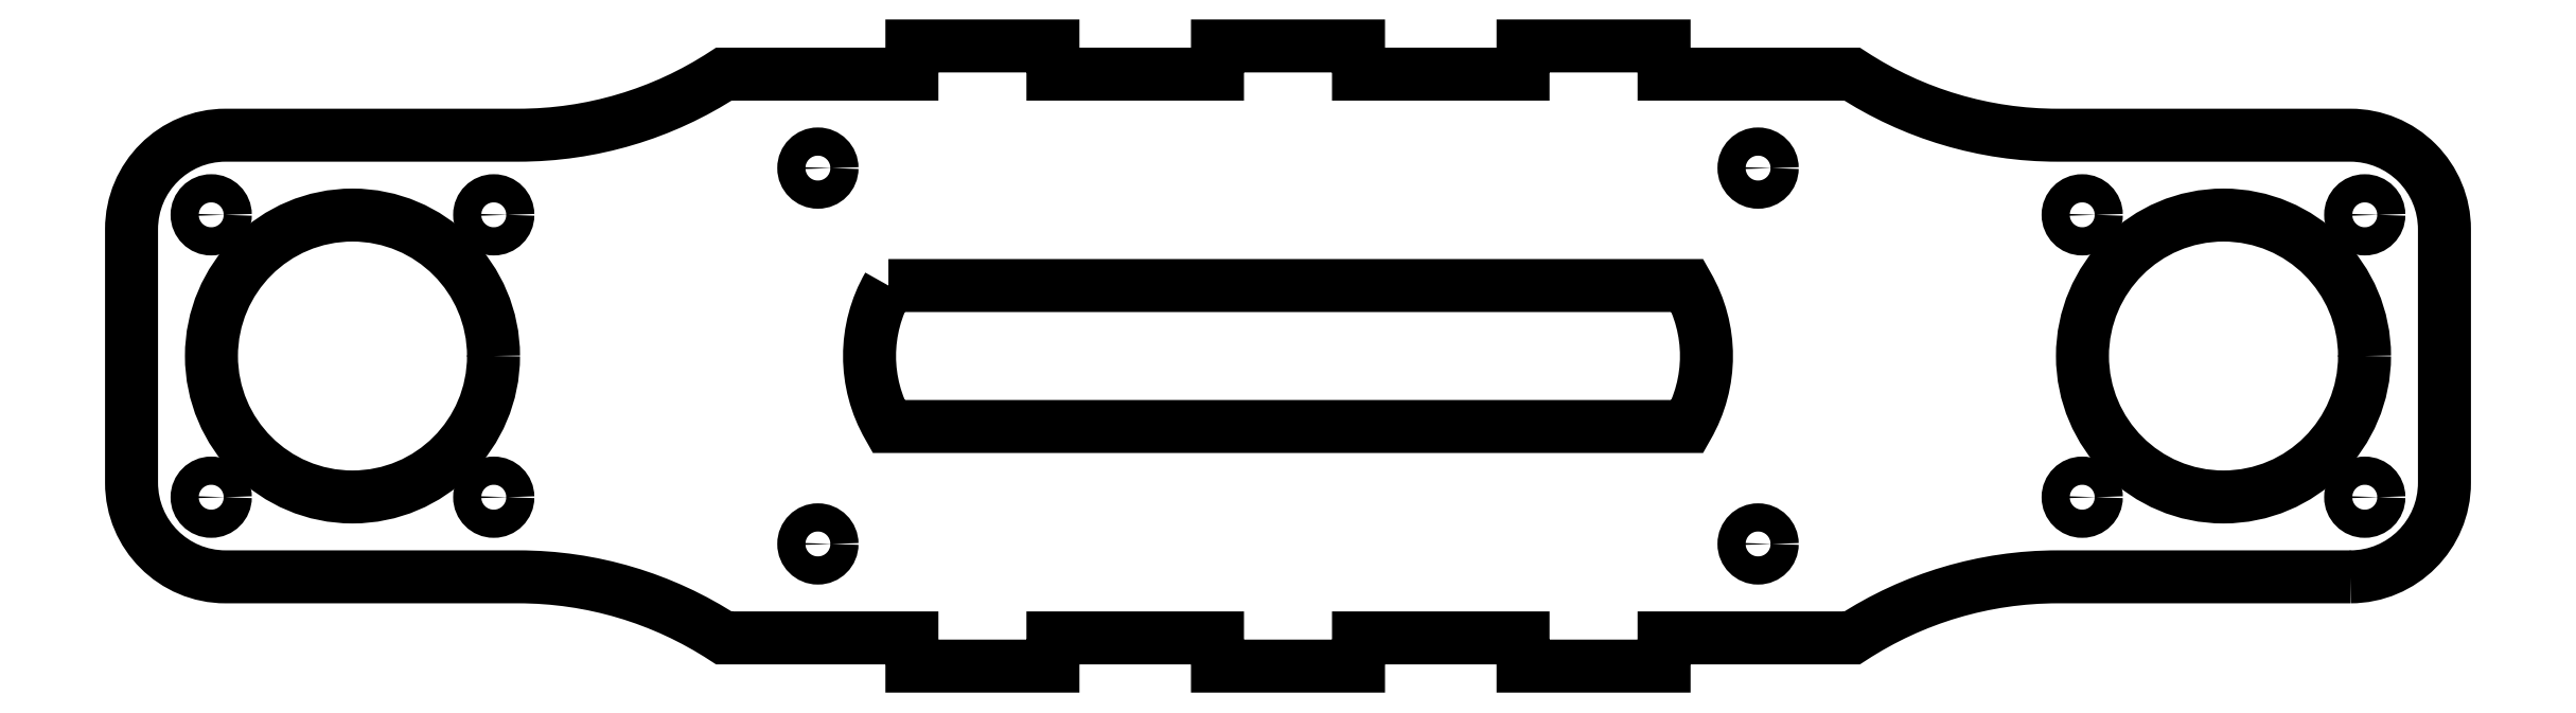
<metadata>
{"format":"dxf","ext":"dxf","renderer":"ezdxf+matplotlib","layout":"modelspace","background":"white","min_lineweight":24,"dpi":150}
</metadata>
<code>
0
SECTION
2
ENTITIES
0
CIRCLE
8
0
10
-114.5
20
-15.03
30
0
40
1.5
210
0
220
0
230
1
0
CIRCLE
8
0
10
84.47
20
-15.03
30
0
40
1.5
210
0
220
0
230
1
0
CIRCLE
8
0
10
84.47
20
15.03
30
0
40
1.5
210
0
220
0
230
1
0
CIRCLE
8
0
10
-114.5
20
15.03
30
0
40
1.5
210
0
220
0
230
1
0
CIRCLE
8
0
10
-84.47
20
-15.03
30
0
40
1.5
210
0
220
0
230
1
0
CIRCLE
8
0
10
114.5
20
-15.03
30
0
40
1.5
210
0
220
0
230
1
0
CIRCLE
8
0
10
114.5
20
15.03
30
0
40
1.5
210
0
220
0
230
1
0
CIRCLE
8
0
10
-84.47
20
15.03
30
0
40
1.5
210
0
220
0
230
1
0
LWPOLYLINE
8
0
90
40
70
1
43
0
10
113
20
-23.5
42
0.4142
10
123
20
-13.5
10
123
20
13.5
42
0.4142
10
113
20
23.5
10
81.86
20
23.5
42
-0.1455
10
60
20
30
10
40
20
30
10
40
20
33
10
25
20
33
10
25
20
30
10
7.5
20
30
10
7.5
20
33
10
-7.5
20
33
10
-7.5
20
30
10
-25
20
30
10
-25
20
33
10
-40
20
33
10
-40
20
30
10
-60
20
30
42
-0.1455
10
-81.86
20
23.5
10
-113
20
23.5
42
0.4142
10
-123
20
13.5
10
-123
20
-13.5
42
0.4142
10
-113
20
-23.5
10
-81.86
20
-23.5
42
-0.1455
10
-60
20
-30
10
-40
20
-30
10
-40
20
-33
10
-25
20
-33
10
-25
20
-30
10
-7.5
20
-30
10
-7.5
20
-33
10
7.5
20
-33
10
7.5
20
-30
10
25
20
-30
10
25
20
-33
10
40
20
-33
10
40
20
-30
10
60
20
-30
42
-0.1455
10
81.86
20
-23.5
0
CIRCLE
8
0
10
-99.5
20
-1.533e-14
30
0
40
15
210
0
220
-0
230
1
0
CIRCLE
8
0
10
50
20
-20
30
0
40
1.5
210
0
220
-0
230
1
0
CIRCLE
8
0
10
-50
20
-20
30
0
40
1.5
210
0
220
-0
230
1
0
CIRCLE
8
0
10
50
20
20
30
0
40
1.5
210
0
220
-0
230
1
0
CIRCLE
8
0
10
-50
20
20
30
0
40
1.5
210
0
220
-0
230
1
0
LWPOLYLINE
8
0
90
4
70
1
43
0
10
-42.5
20
7.5
42
0.2679
10
-42.5
20
-7.5
10
42.5
20
-7.5
42
0.2679
10
42.5
20
7.5
0
CIRCLE
8
0
10
99.5
20
-1.333e-14
30
0
40
15
210
0
220
-0
230
1
0
ENDSEC
0
EOF

</code>
